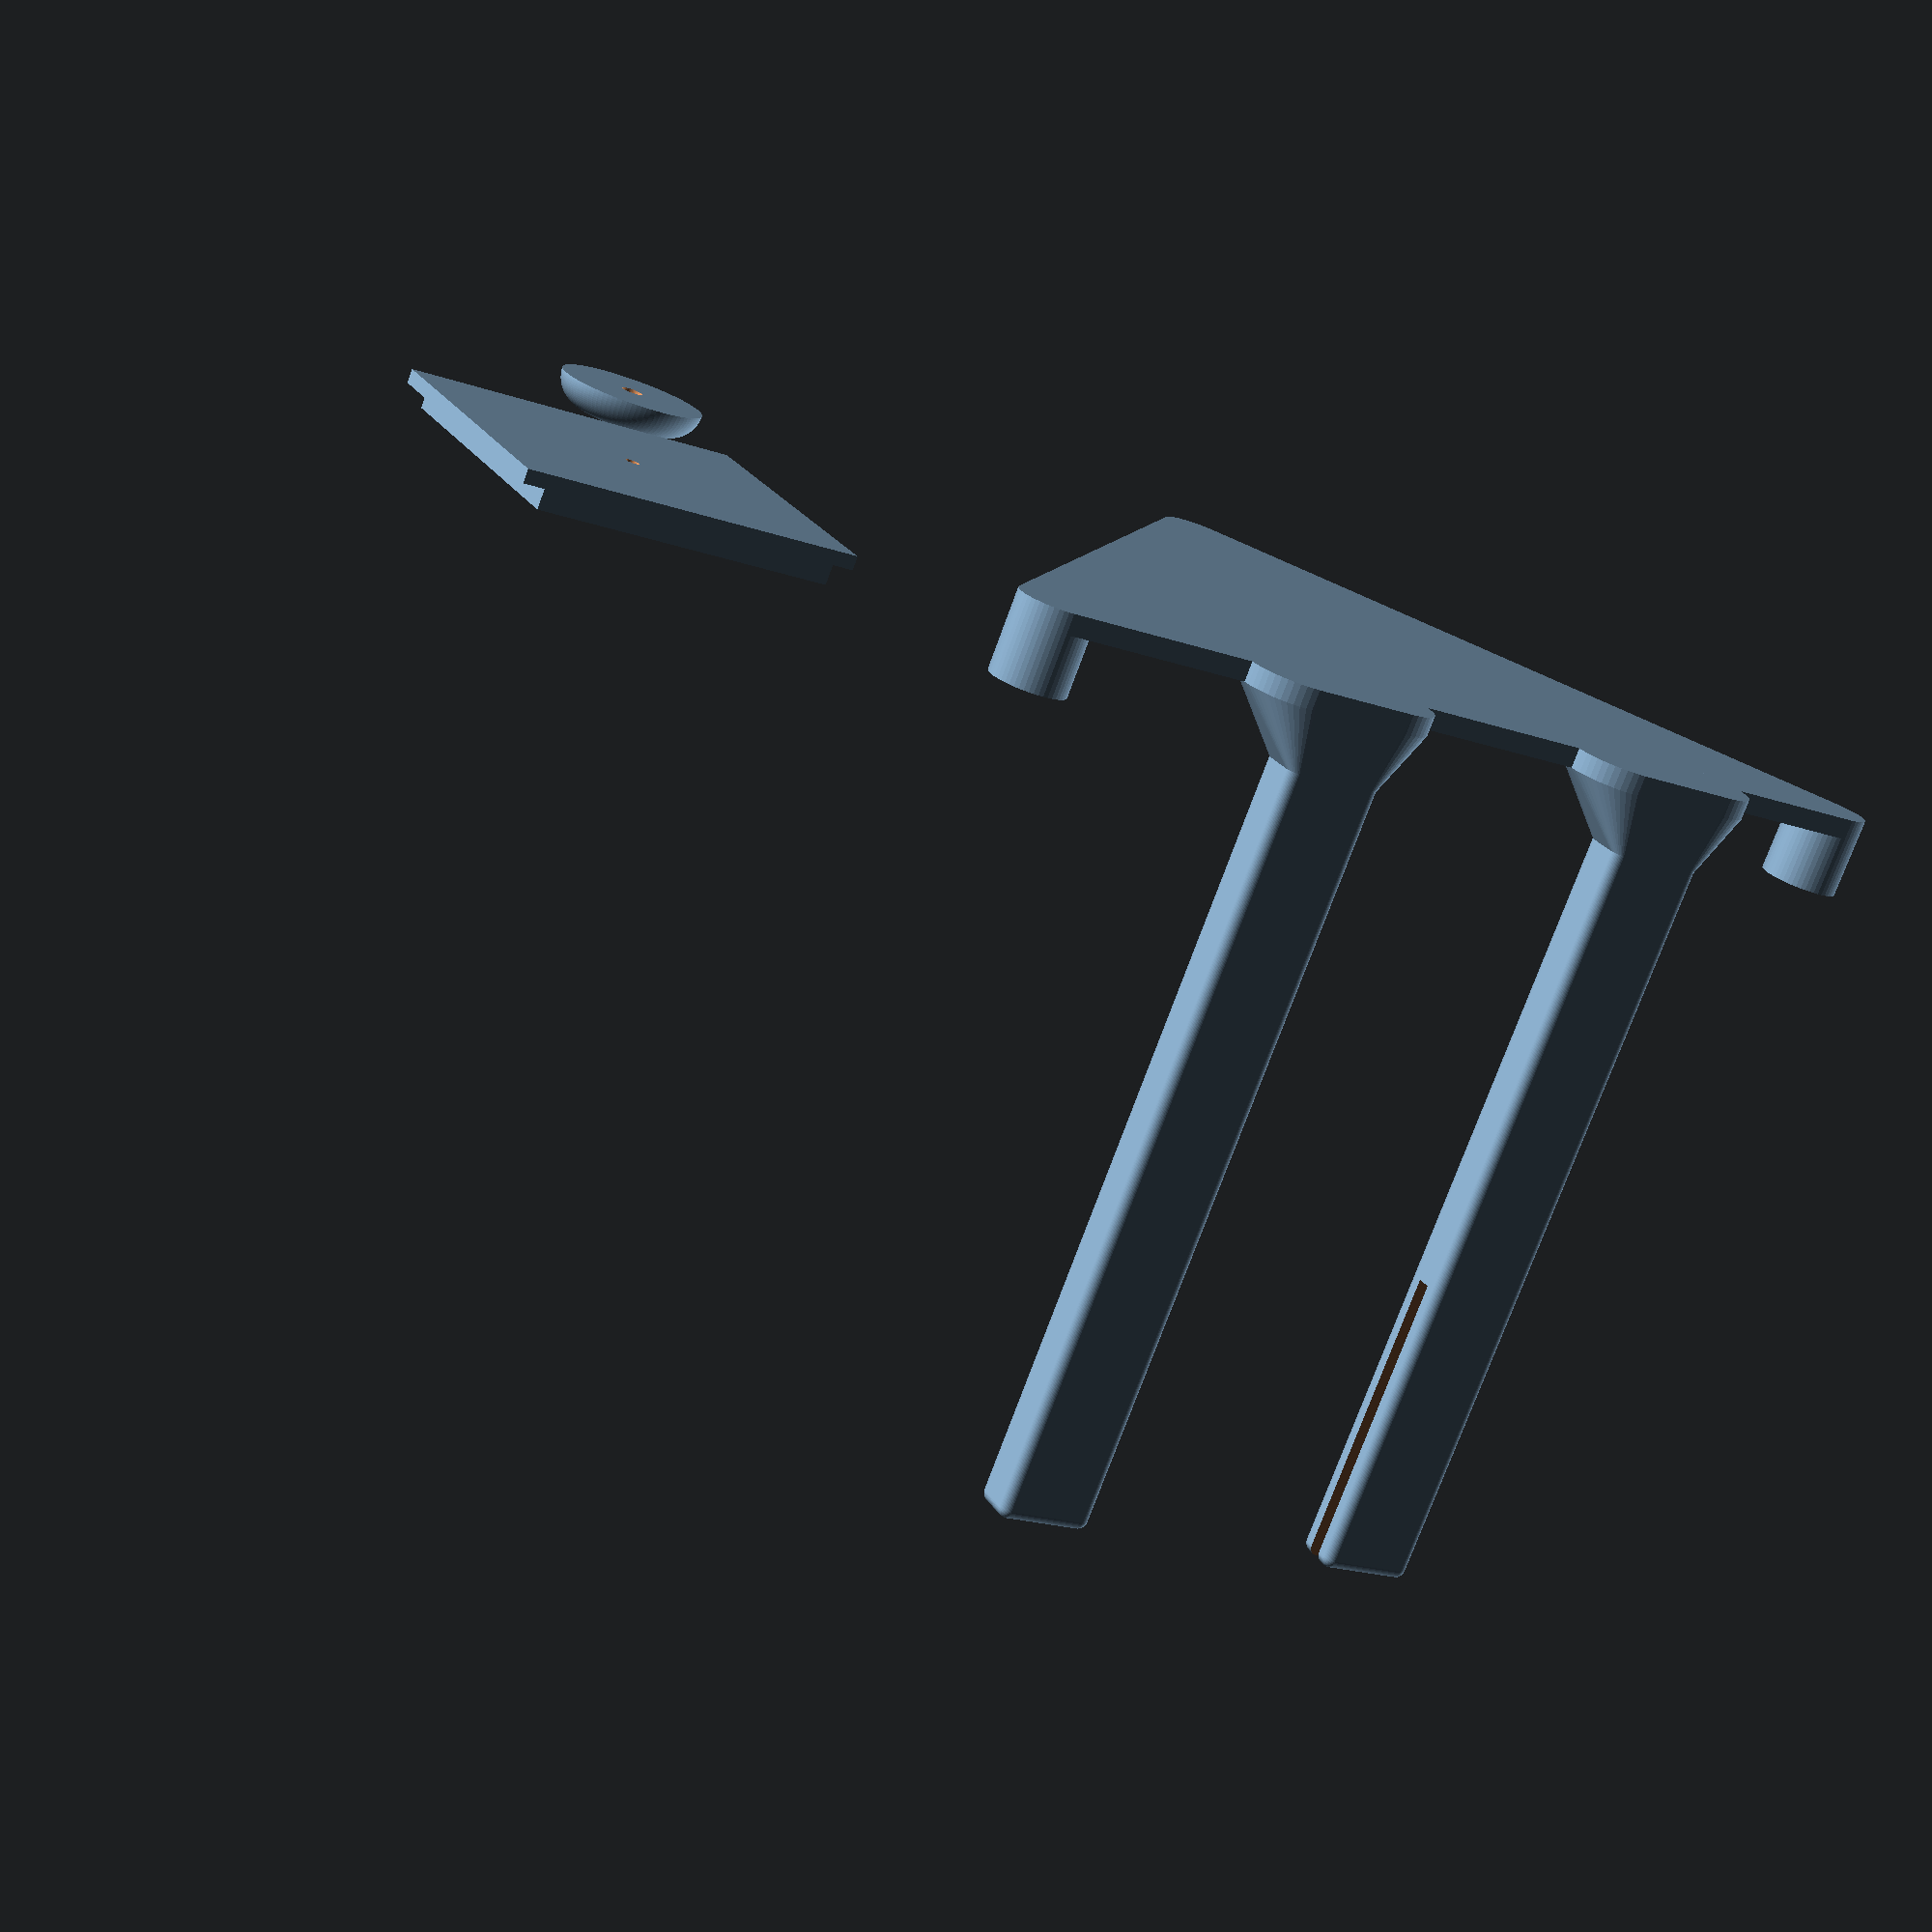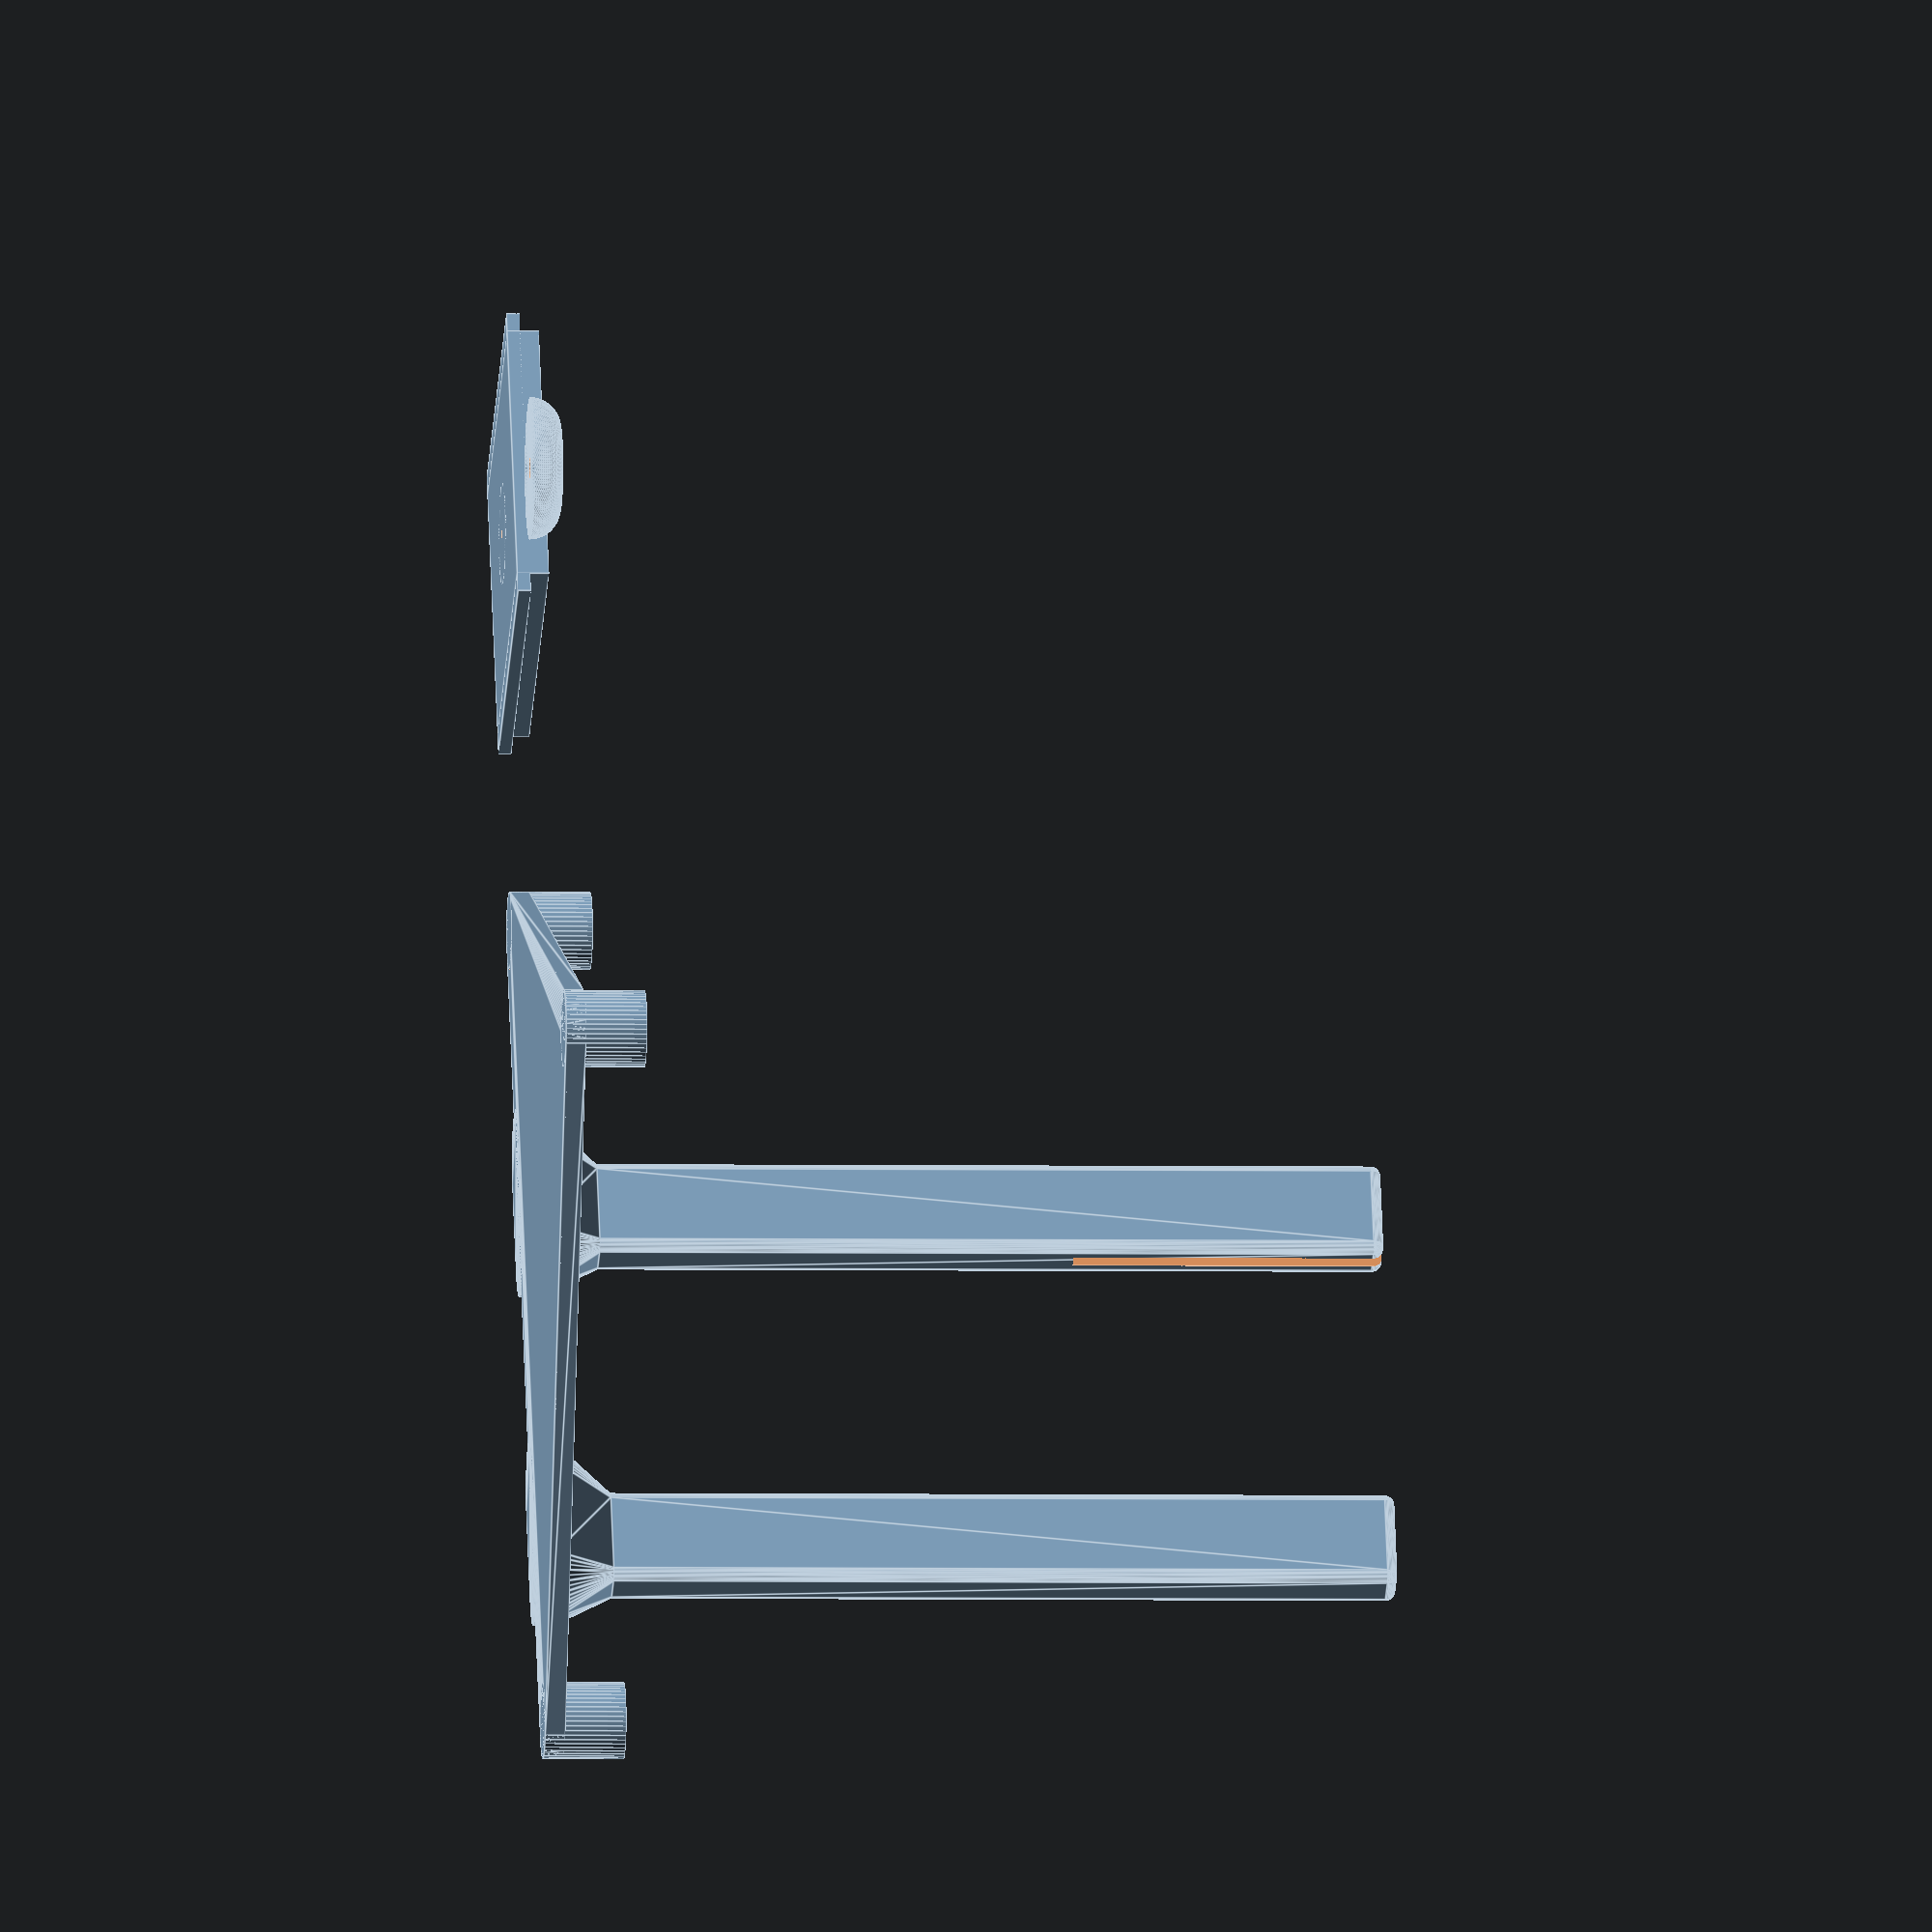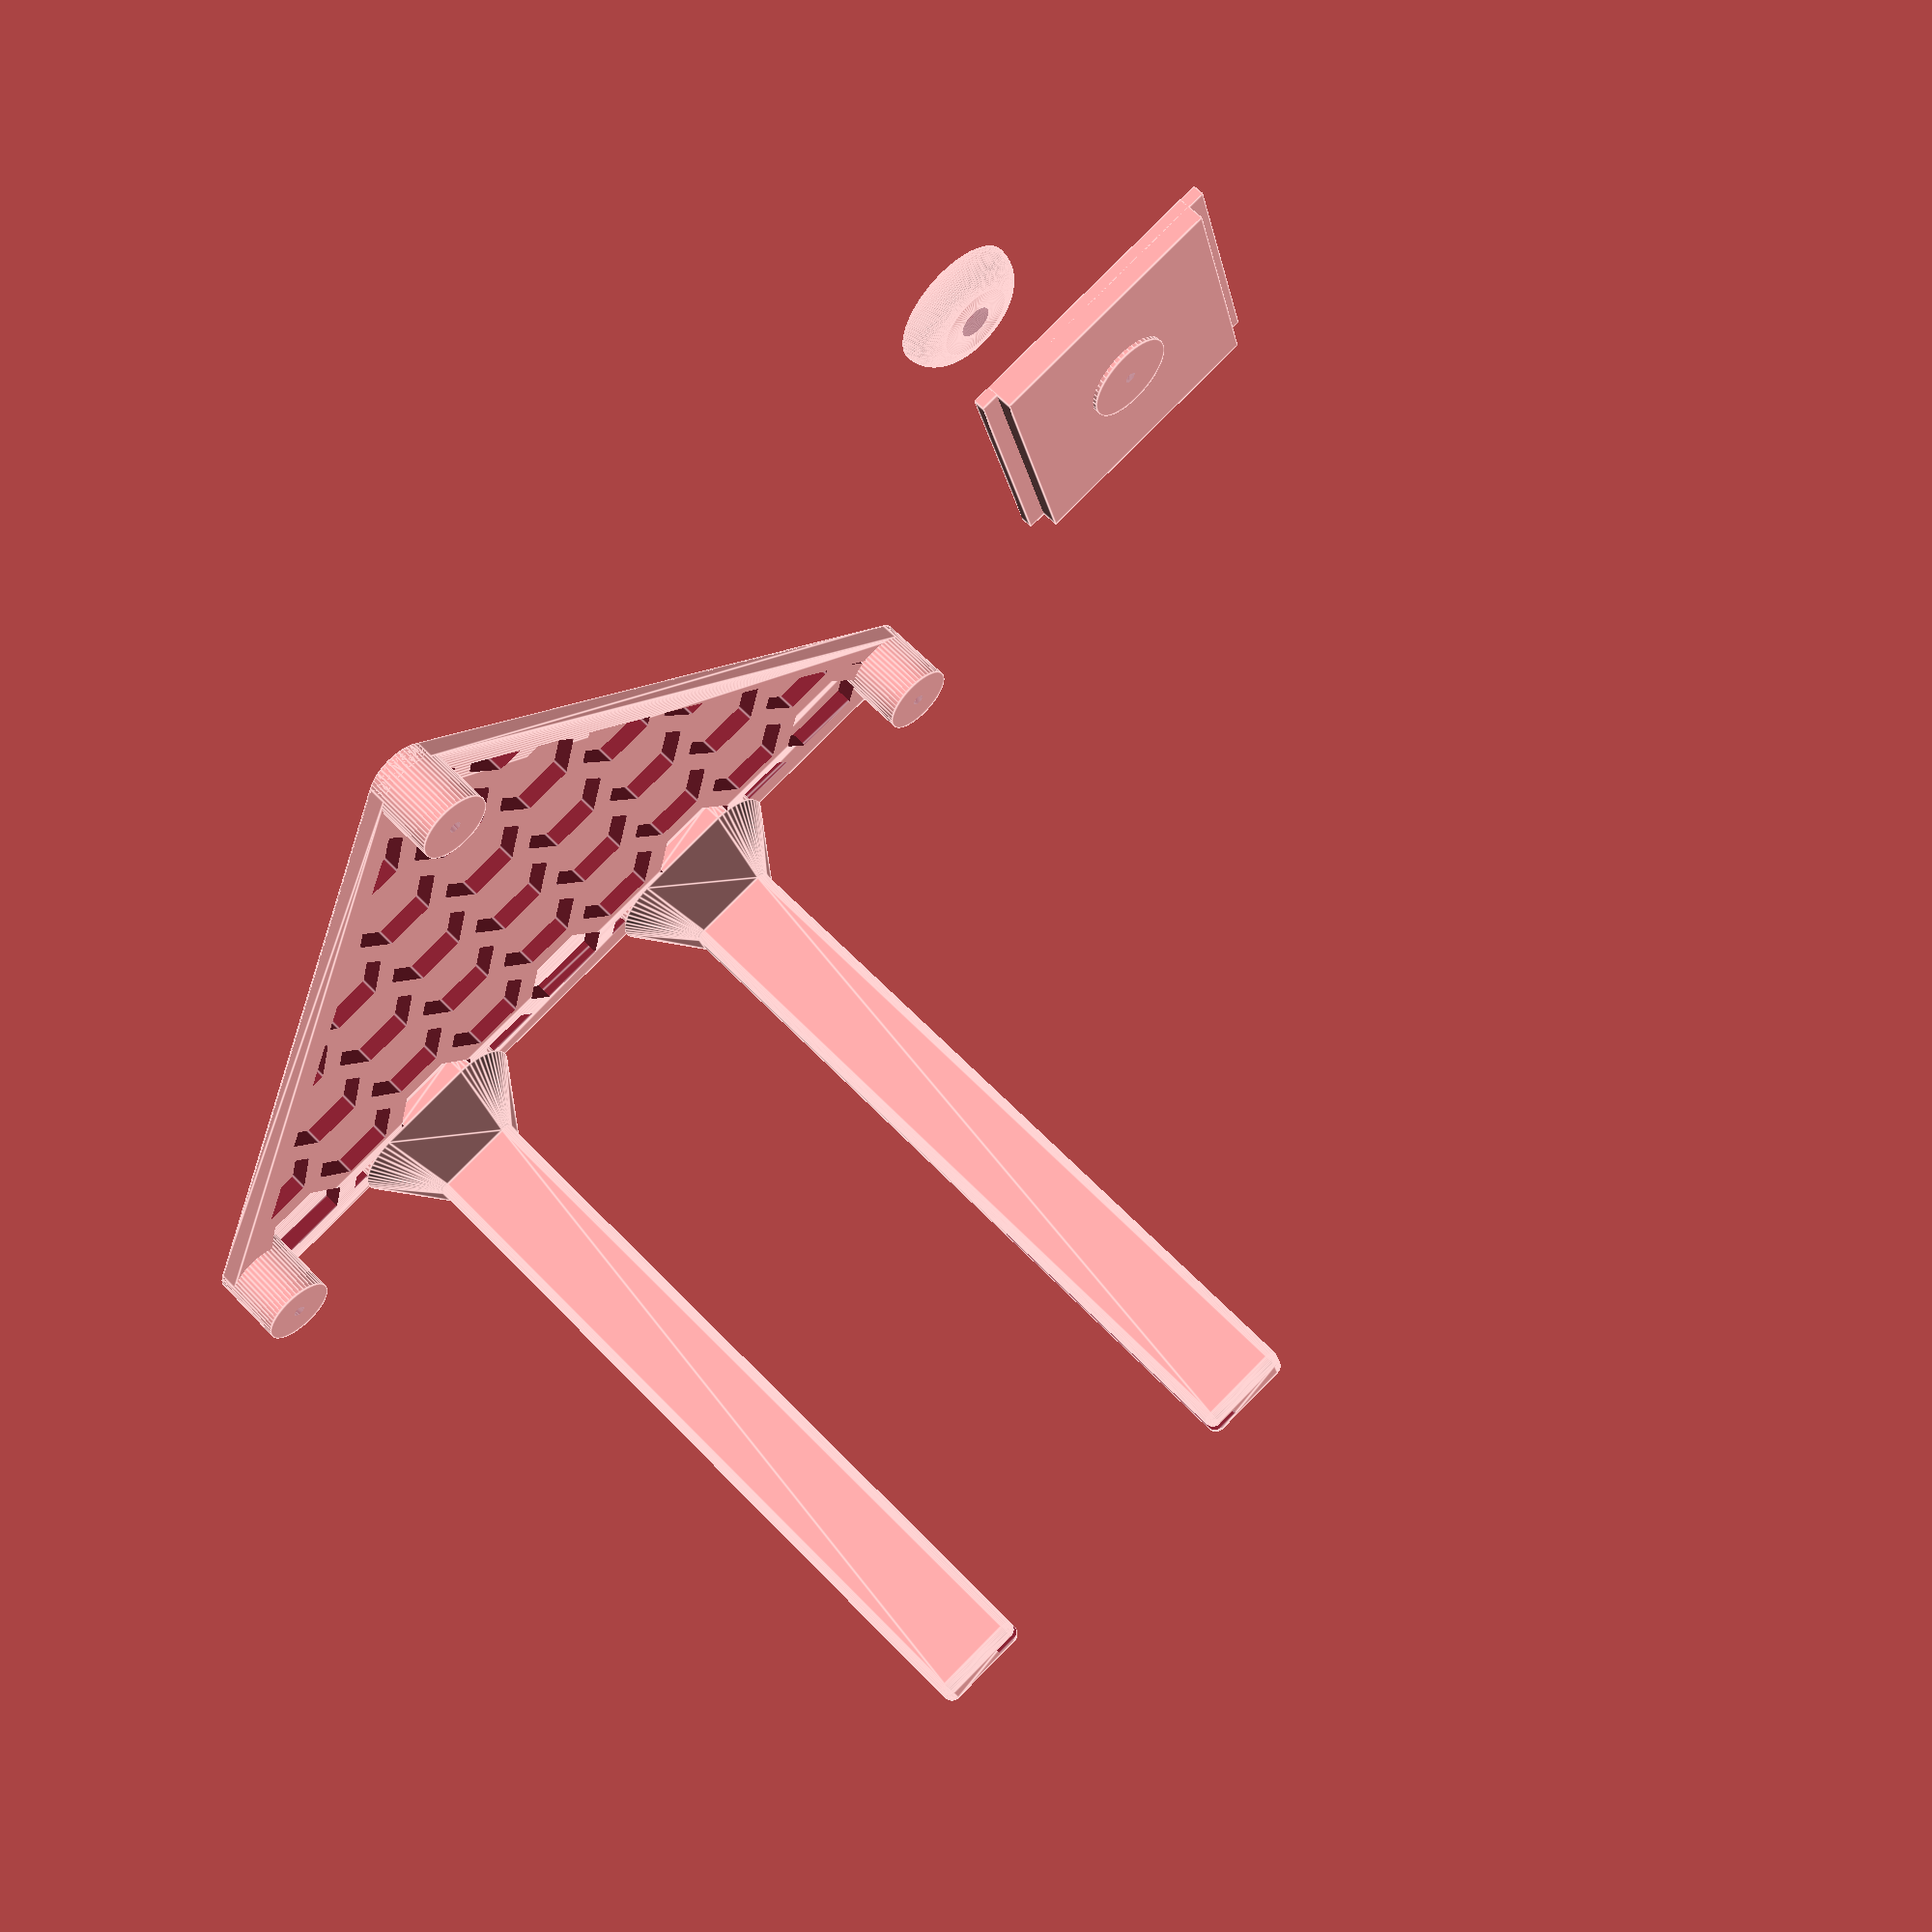
<openscad>
// Garden Lamp PCB Stand
// (c) 2023 Michiel Fokke <michiel@fokke.org>
// License: CC BY-SA 2.0
// https://creativecommons.org/licenses/by-sa/2.0/legalcode

$fn = 50;
TOL = .01;

// Definition of mil (1/1000 inch) in mm (used by Eagle)
mil = 1/39.3701;

BASE_HEIGHT = 2;
STAND_R = 150*mil;
STAND_X1 = STAND_R;
STAND_Y1 = STAND_R;
STAND_X2 = 3750*mil;
STAND_Y2 = STAND_R;
STAND_X3 = 1900*mil;
STAND_Y3 = 2405*mil;

STAND_HEIGHT = 8;
LAMP_STAND_BRIDGE_HEIGHT = 30.5;
LAMP_STAND_HEIGHT = 70 + LAMP_STAND_BRIDGE_HEIGHT/2;

module body(h, r) {
    hull() {
        translate([STAND_X1, STAND_Y1, 0])
            cylinder(r=r, h=h);
        translate([STAND_X2, STAND_Y2, 0])
            cylinder(r=r, h=h);
        translate([STAND_X3, STAND_Y3, 0])
            cylinder(r=r, h=h);
    }
}

module stands(h, r) {
    union() {
        translate([STAND_X1 ,150*mil, 0])
            cylinder(r=r, h=h);
        translate([3750*mil ,150*mil, 0])
            cylinder(r=r, h=h);
        translate([1900*mil ,2405*mil, 0])
            cylinder(r=r, h=h);
    }
}

module hollow_body(d, r1, r2) {
    difference() {
        body(d, r1);
        translate([0, 0, -TOL])
            body(d + 2*TOL, r2);
    }
}

module hexagon(r) {
    $fn = 6;
    h = 30;
    translate([0, 0, -h/2])
    cylinder(r=r, h=h);
}

module hexagons(r, d) {
    translate([d, 0, 0])
        for (i = [0:6])
            for (j = [0:14])
            {
                d = 1 + d/r;
                translate([d*(3*i*r + 1.5*(j%2)*r), d*j*r*cos(30), 0])
                    hexagon(r);
            }
}

module lamp_stand_leg(r, x, orientation = 0) {
        r2 = 1;
        translate([r, 0, 0]) {
            difference() {
                union(){
                    hull() {
                        cylinder(r=r, h = BASE_HEIGHT);
                        translate([x, 0, 0])
                            cylinder(r=r, h = BASE_HEIGHT);

                        translate([r2, -r2, STAND_HEIGHT - TOL])
                            cylinder(r=r2, h = TOL);
                        translate([x - r2, -r2, STAND_HEIGHT - TOL])
                            cylinder(r=r2, h = TOL);
                        translate([r2, -r + r2, STAND_HEIGHT - TOL])
                            cylinder(r=r2, h = TOL);
                        translate([x - r2, -r + r2, STAND_HEIGHT - TOL])
                            cylinder(r=r2, h = TOL);
                    }
                    hull() {
                        translate([r2, -r2, STAND_HEIGHT - TOL])
                            cylinder(r=r2, h = TOL);
                        translate([x - r2, -r2, STAND_HEIGHT - TOL])
                            cylinder(r=r2, h = TOL);
                        translate([r2, -r + r2, STAND_HEIGHT - TOL])
                            cylinder(r=r2, h = TOL);
                        translate([x - r2, -r + r2, STAND_HEIGHT - TOL])
                            cylinder(r=r2, h = TOL);

                        translate([r2, -r2, LAMP_STAND_HEIGHT - r2])
                            sphere(r=r2);
                        translate([x - r2, -r2, LAMP_STAND_HEIGHT - r2])
                            sphere(r=r2);
                        translate([r2, -r + r2, LAMP_STAND_HEIGHT - r2])
                            sphere(r=r2);
                        translate([x - r2, -r + r2, LAMP_STAND_HEIGHT - r2])
                            sphere(r=r2);
                    }
                }
                slit_x = 3;
                slit_y = 1.5;
                slit_z = LAMP_STAND_BRIDGE_HEIGHT;
                translate([orientation*(x - slit_x + 2*TOL) - TOL, -r/2 - slit_y/2, LAMP_STAND_HEIGHT - slit_z])
                    cube([slit_x + TOL, slit_y, slit_z + TOL]);
            }
        }
}

module lamp_stand() {
    x = 23;
    r = 5;
    x_leg = 10;
    translate([x - r, 0, 0])
        lamp_stand_leg(r, x_leg, orientation = 1);
    translate([STAND_X2 + STAND_R - x_leg - 2*r - x, 0, 0])
        lamp_stand_leg(r, x_leg, orientation = 0);
}

module main() {
    difference() {
        h = STAND_HEIGHT;
        r = STAND_R;
        union() {
            difference() {
                body(2, r);
                hexagons(200*mil, 50*mil);
            }
            body(.2, r);
            hollow_body(2, r, 50*mil);
            stands(h, r);
            lamp_stand();
        }
        translate([0, 0, .4])
            stands(h, 25*mil);
    }
}

module lamp_stand_bridge() {
    z = 5;
    z2 = 1.3;
    difference() {
        union() {
            translate([-2, 0, 0])
                cube([(STAND_X2 + STAND_R) - 2*(23 + 10) - 5 + 4, LAMP_STAND_BRIDGE_HEIGHT, 1.3]);
            cube([(STAND_X2 + STAND_R) - 2*(23 + 10) - 5, LAMP_STAND_BRIDGE_HEIGHT, (z + z2)/2]);
            translate([((STAND_X2 + STAND_R) - 2*(23 + 10) - 5)/2, LAMP_STAND_BRIDGE_HEIGHT/2, 0])
                cylinder(d=10, h=(z + z2)/2+.5);
        }
        translate([((STAND_X2 + STAND_R) - 2*(23 + 10) - 5)/2, LAMP_STAND_BRIDGE_HEIGHT/2, -TOL])
            cylinder(r=25*mil, h=10);
    }
}

module lamp_stand_cover() {
    difference() {
        rotate_extrude($fn=90){
            union(){
                square([4,3]);
                difference(){
                translate([4,0])
                    circle(r=3);
                translate([0,-5])
                square([8,5]);
                }
            }
        }
        translate([0, 0, -TOL])
            cylinder(d=2, h=5);
        translate([0, 0, 2])
            cylinder(d1=2, d2=8, h=4);
    }
}

main();
// translate([23 + 10, -5+1.5, LAMP_STAND_HEIGHT])
//     rotate([-90, 0, 0])
translate([120, 0, 0])
    lamp_stand_bridge();
translate([120, 50, 0])
    lamp_stand_cover();

</openscad>
<views>
elev=255.2 azim=206.0 roll=20.0 proj=p view=wireframe
elev=2.4 azim=299.5 roll=265.8 proj=o view=edges
elev=118.0 azim=166.2 roll=223.5 proj=p view=edges
</views>
